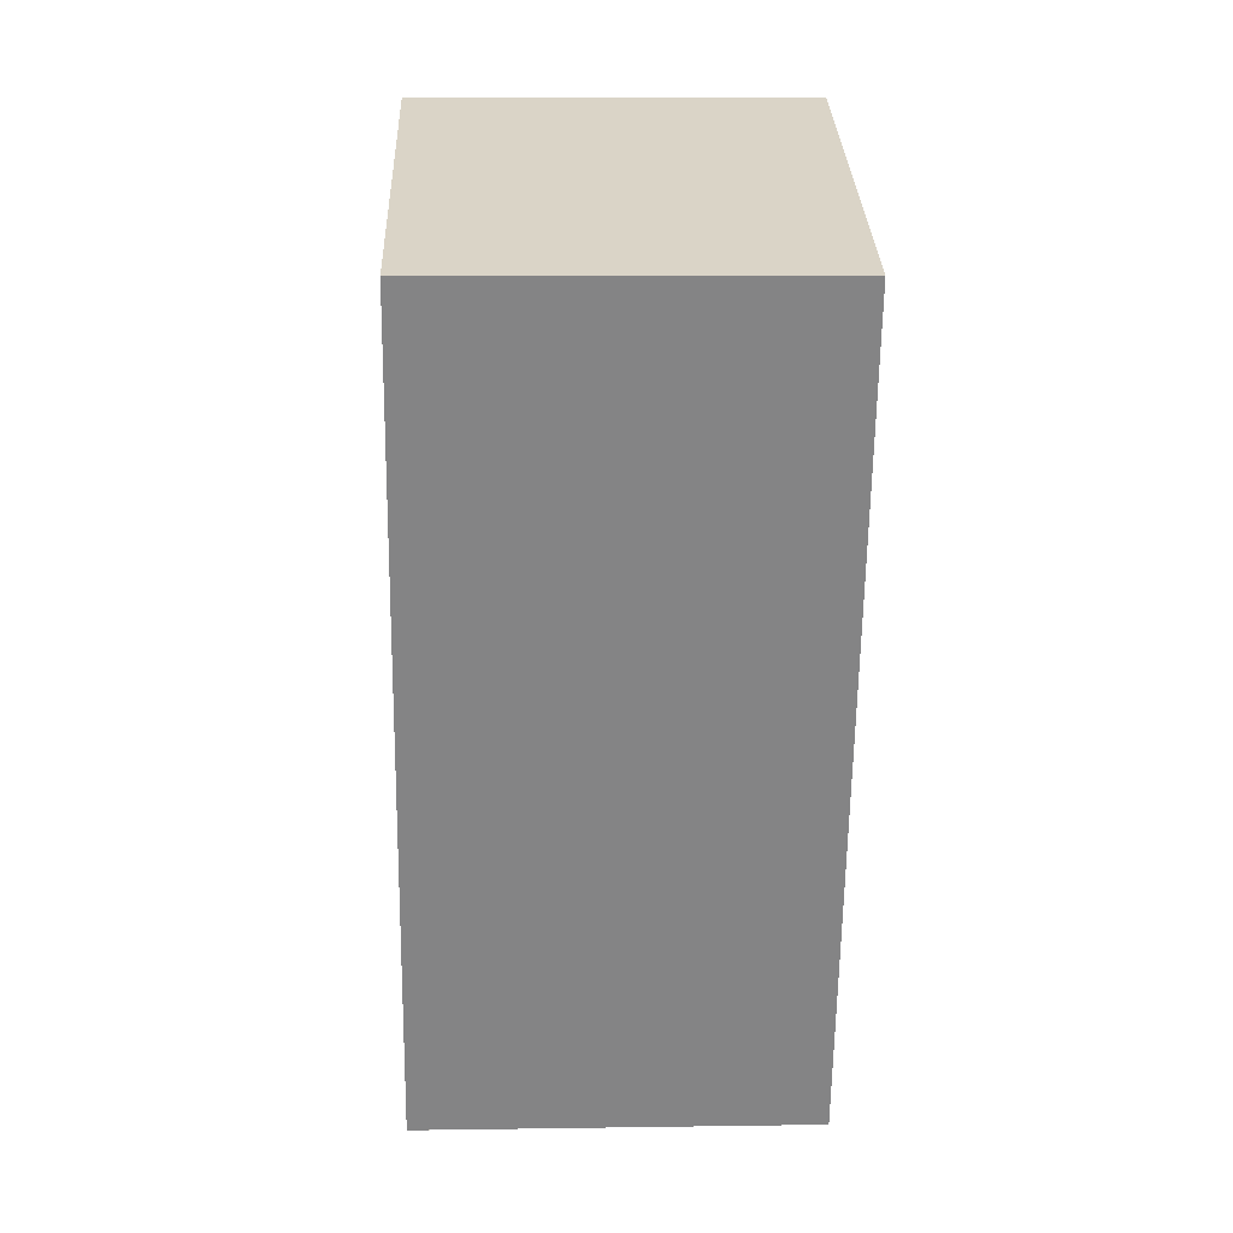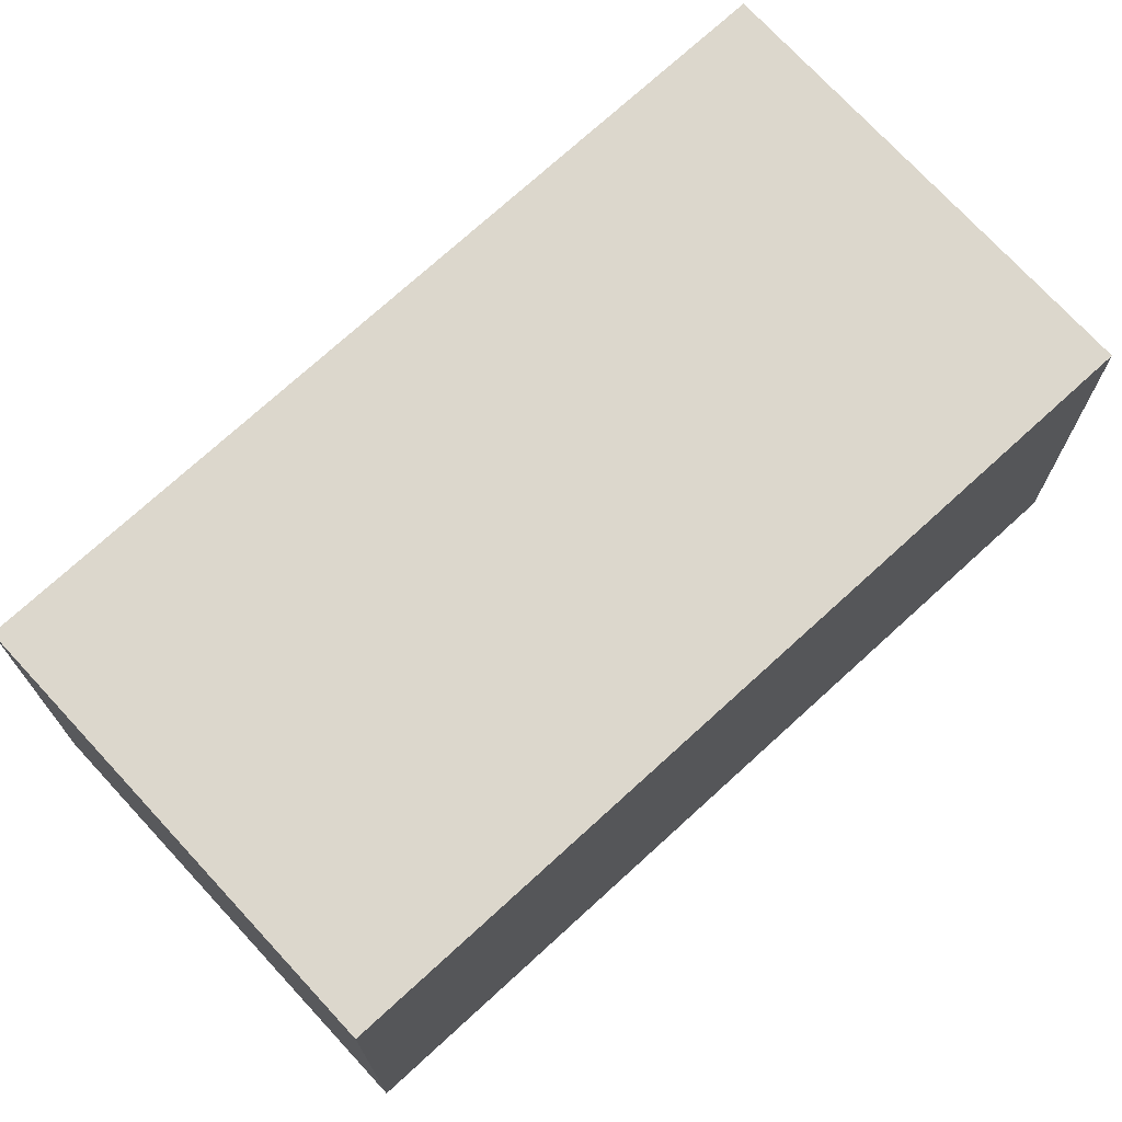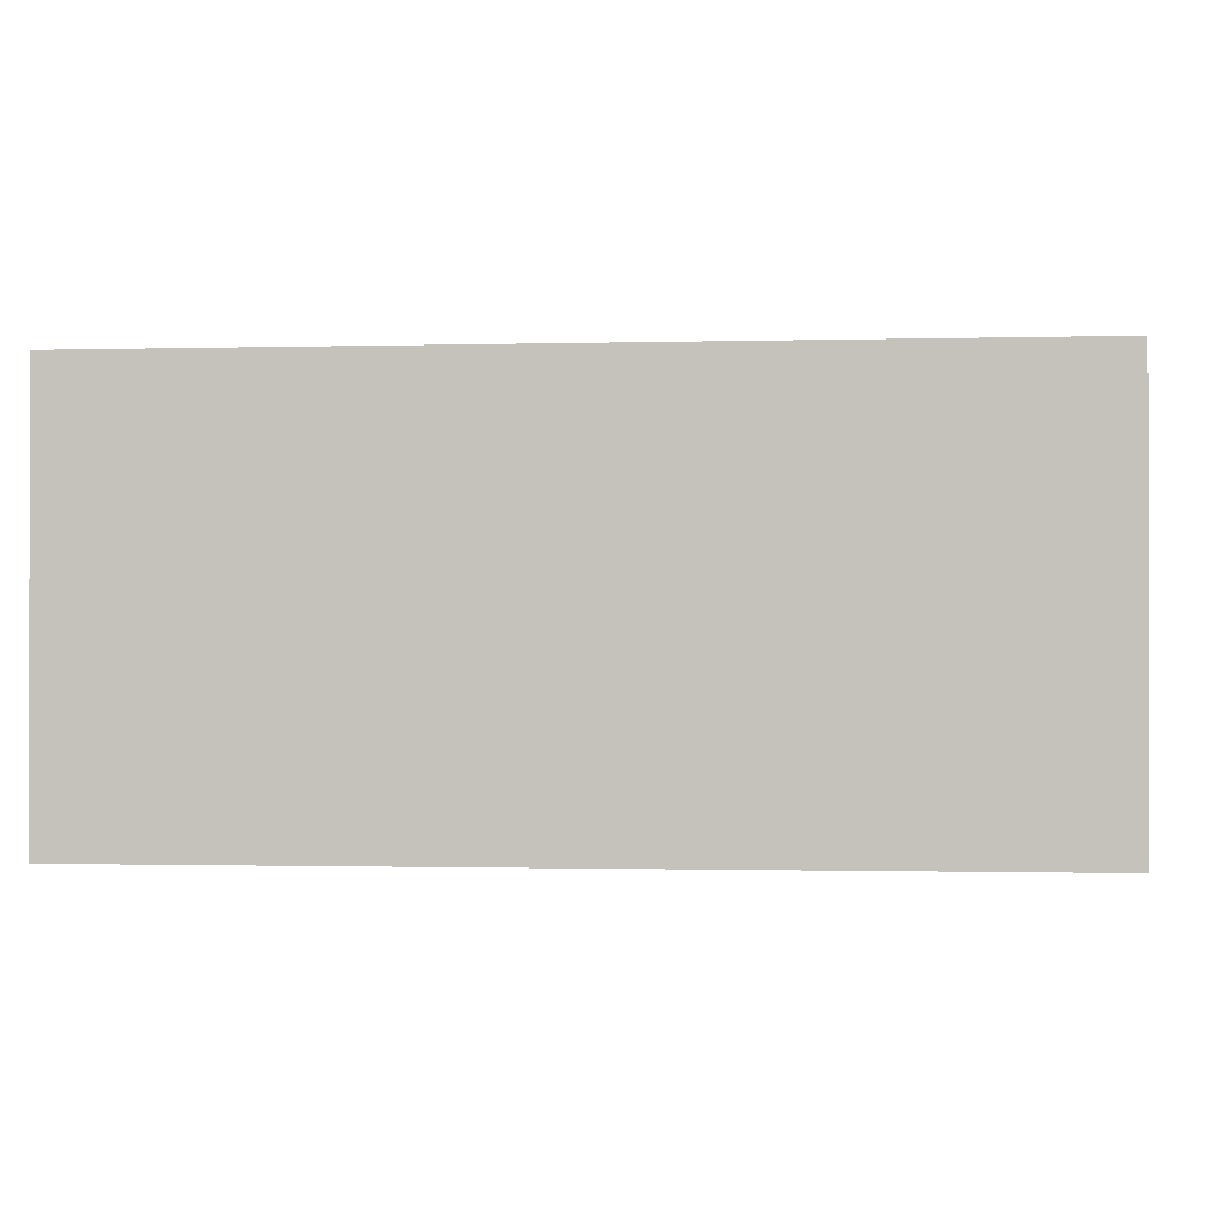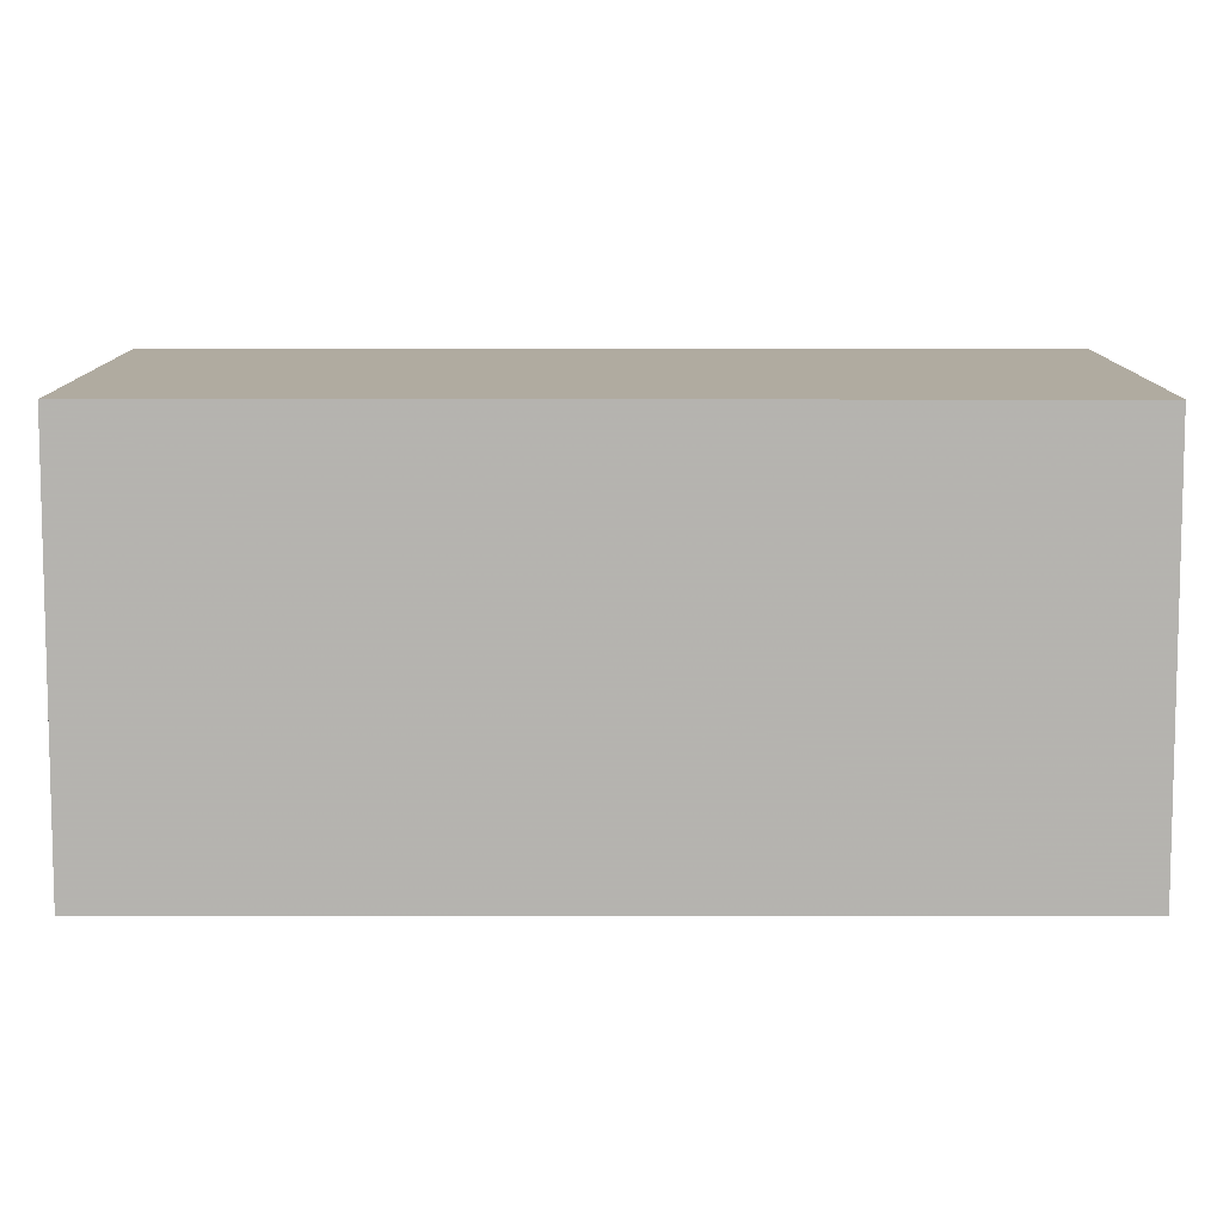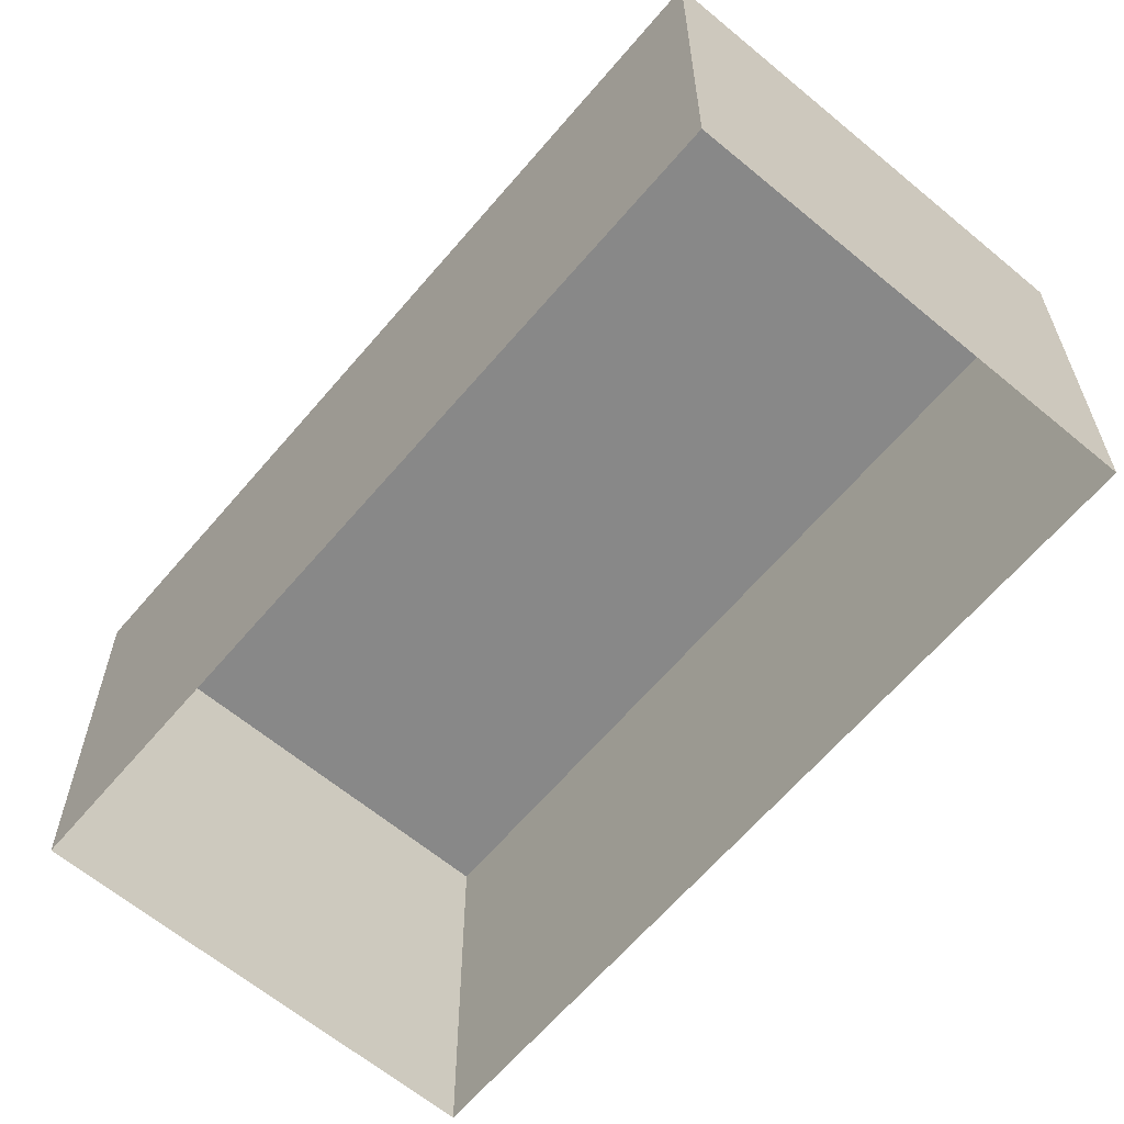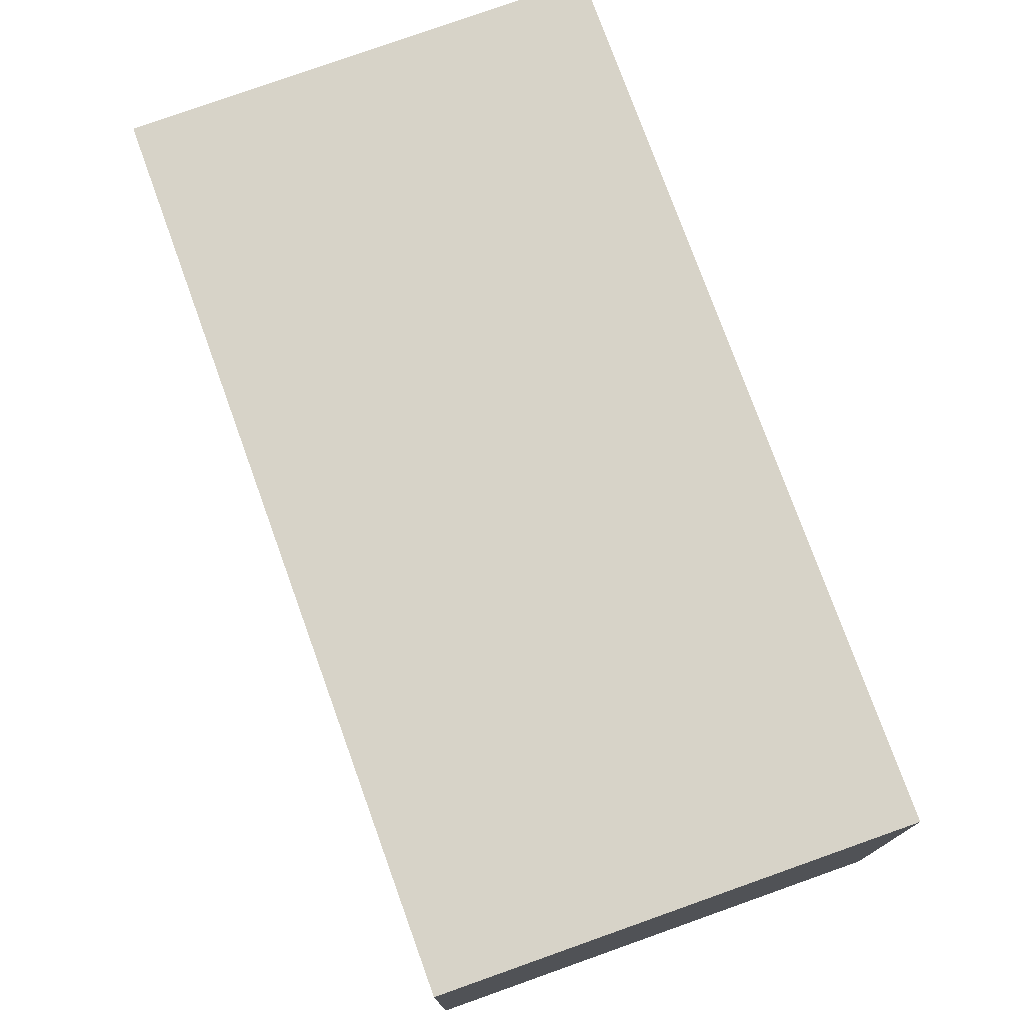
<metadata>
{"format":"obj","ext":"obj","renderer":"f3d","projection":"perspective","resolution":1024,"background":"white","views":[{"elev":6.3,"azim":-92.1,"up":"+Y"},{"elev":72.9,"azim":-110.2,"up":"+Z"},{"elev":-0.9,"azim":-60.9,"up":"+Z"},{"elev":9.8,"azim":112.3,"up":"+Z"},{"elev":-62.8,"azim":162.2,"up":"+Z"},{"elev":77.2,"azim":2.6,"up":"+Z"}]}
</metadata>
<code>
v -2.202e+05 -1.242e+05 33.49
v -2.202e+05 -1.242e+05 33.49
v -2.202e+05 -1.242e+05 33.49
v -2.202e+05 -1.242e+05 33.49
v -2.202e+05 -1.242e+05 35.89
v -2.202e+05 -1.242e+05 35.89
v -2.202e+05 -1.242e+05 35.89
v -2.202e+05 -1.242e+05 35.89
f 1 2 3
f 1 4 2
f 5 6 7
f 5 8 6
f 5 2 4
f 8 5 4
f 8 4 1
f 6 8 1
f 6 1 3
f 7 6 3
f 5 3 2
f 5 7 3

</code>
